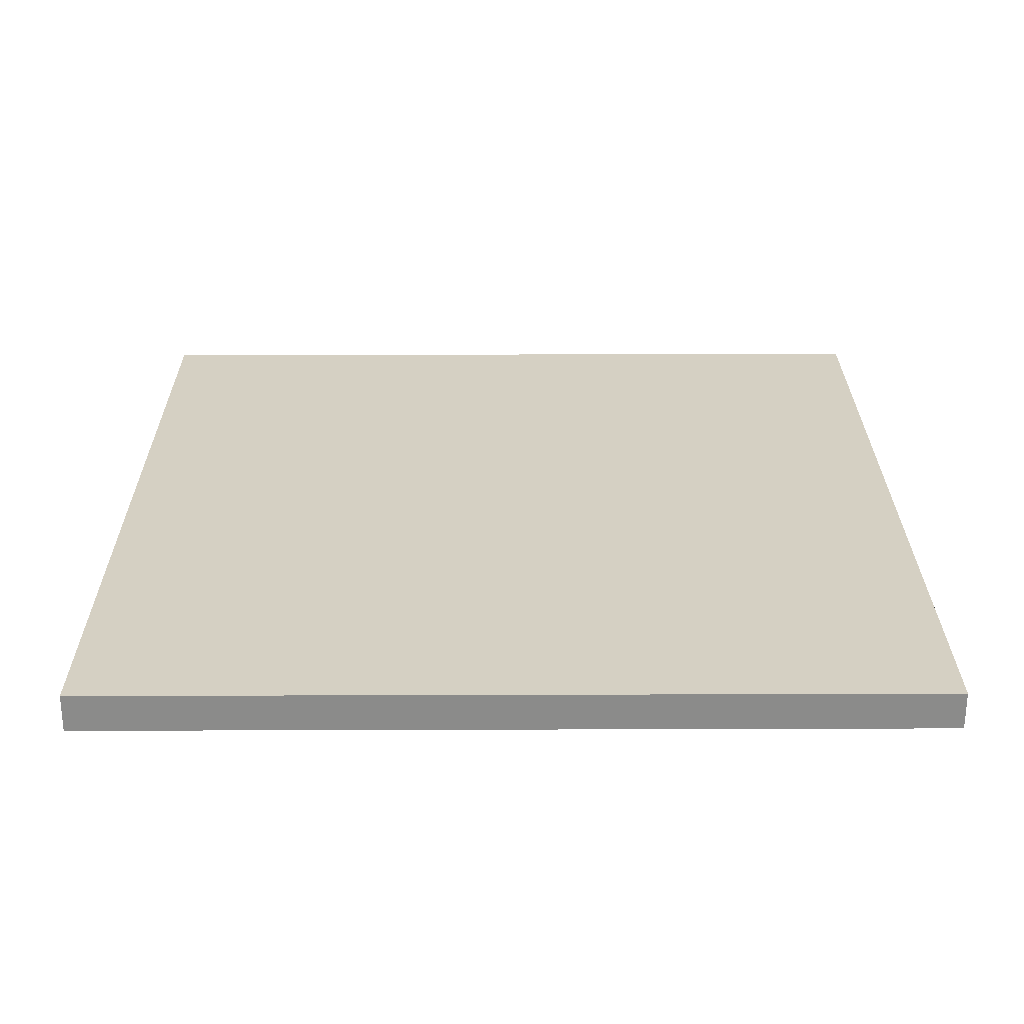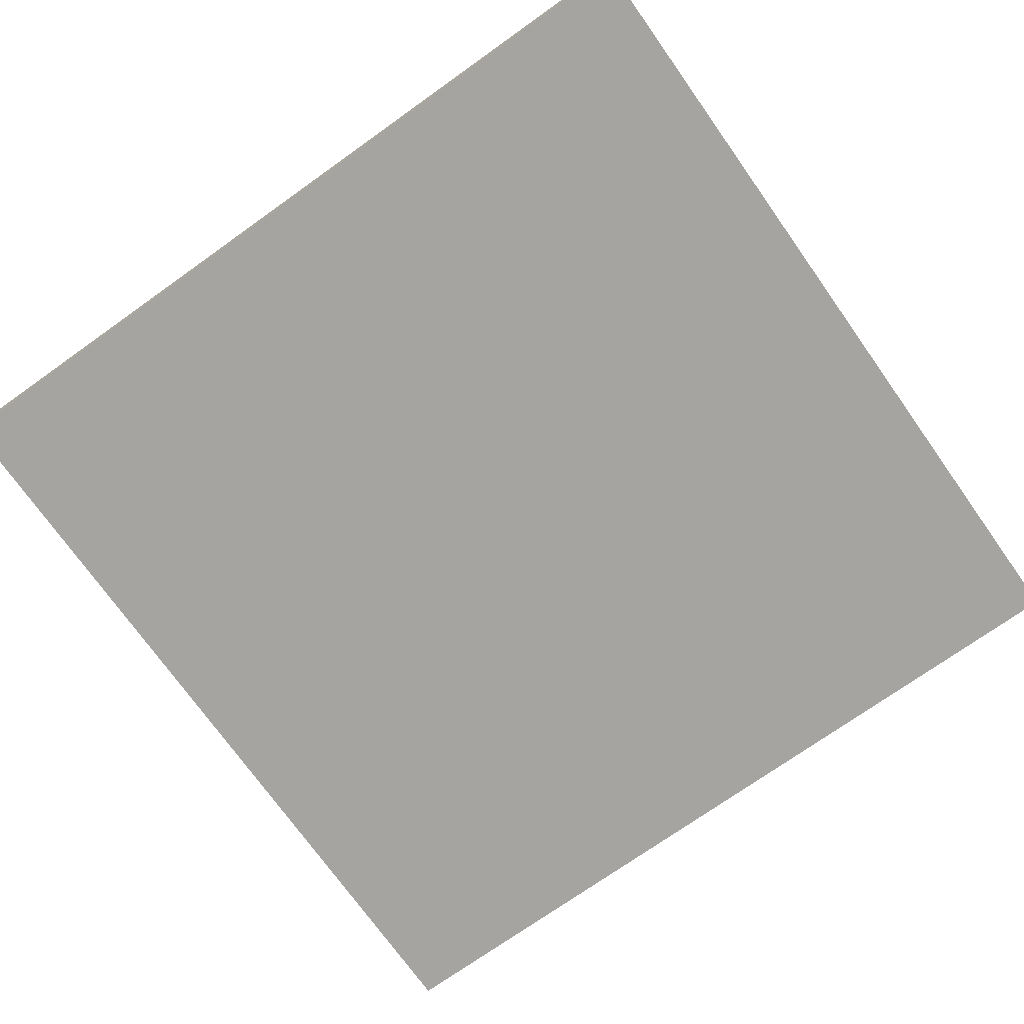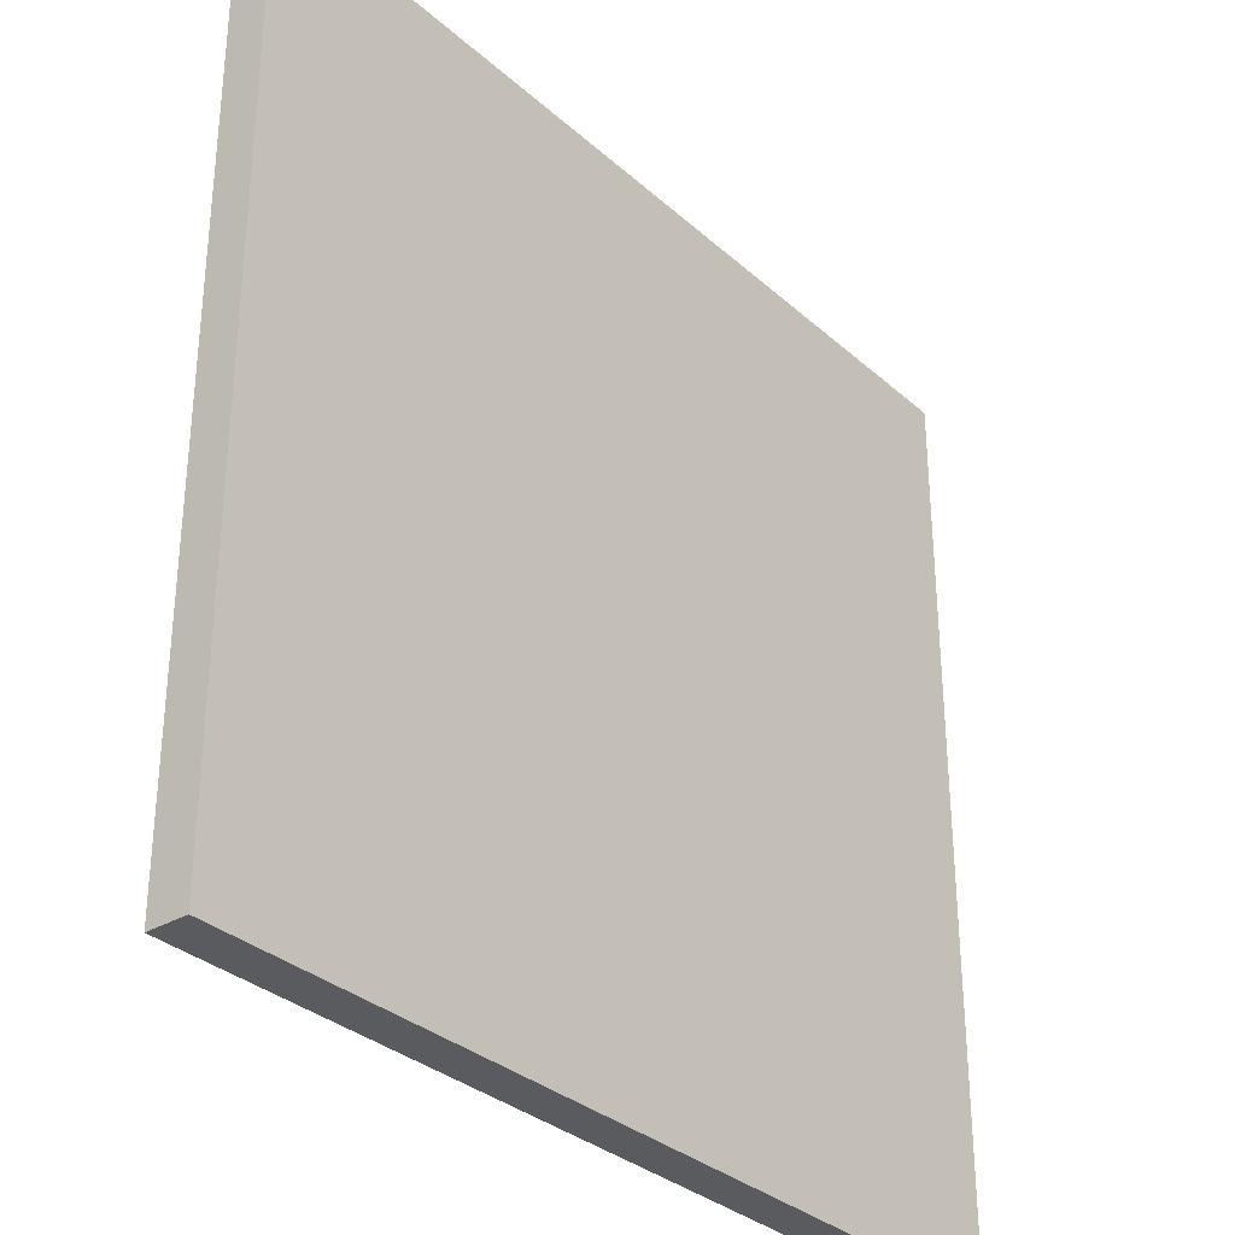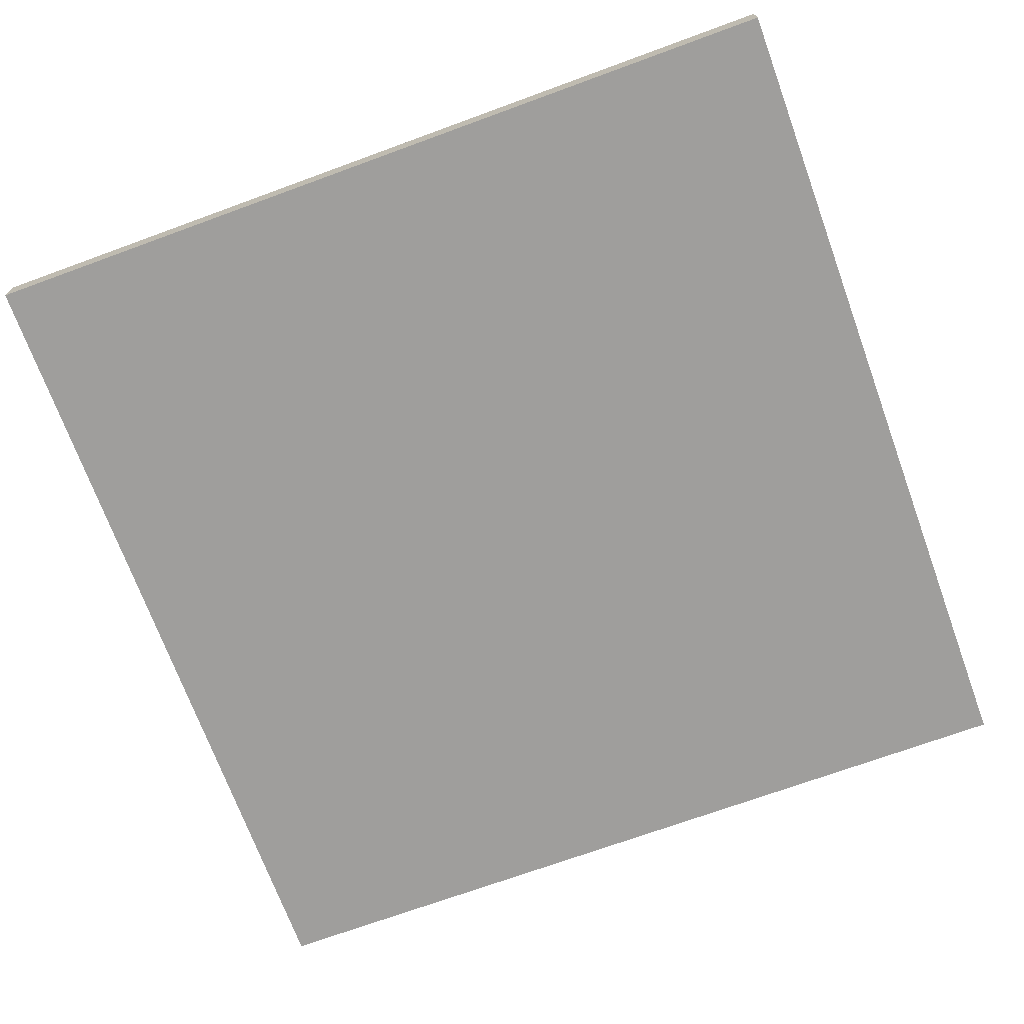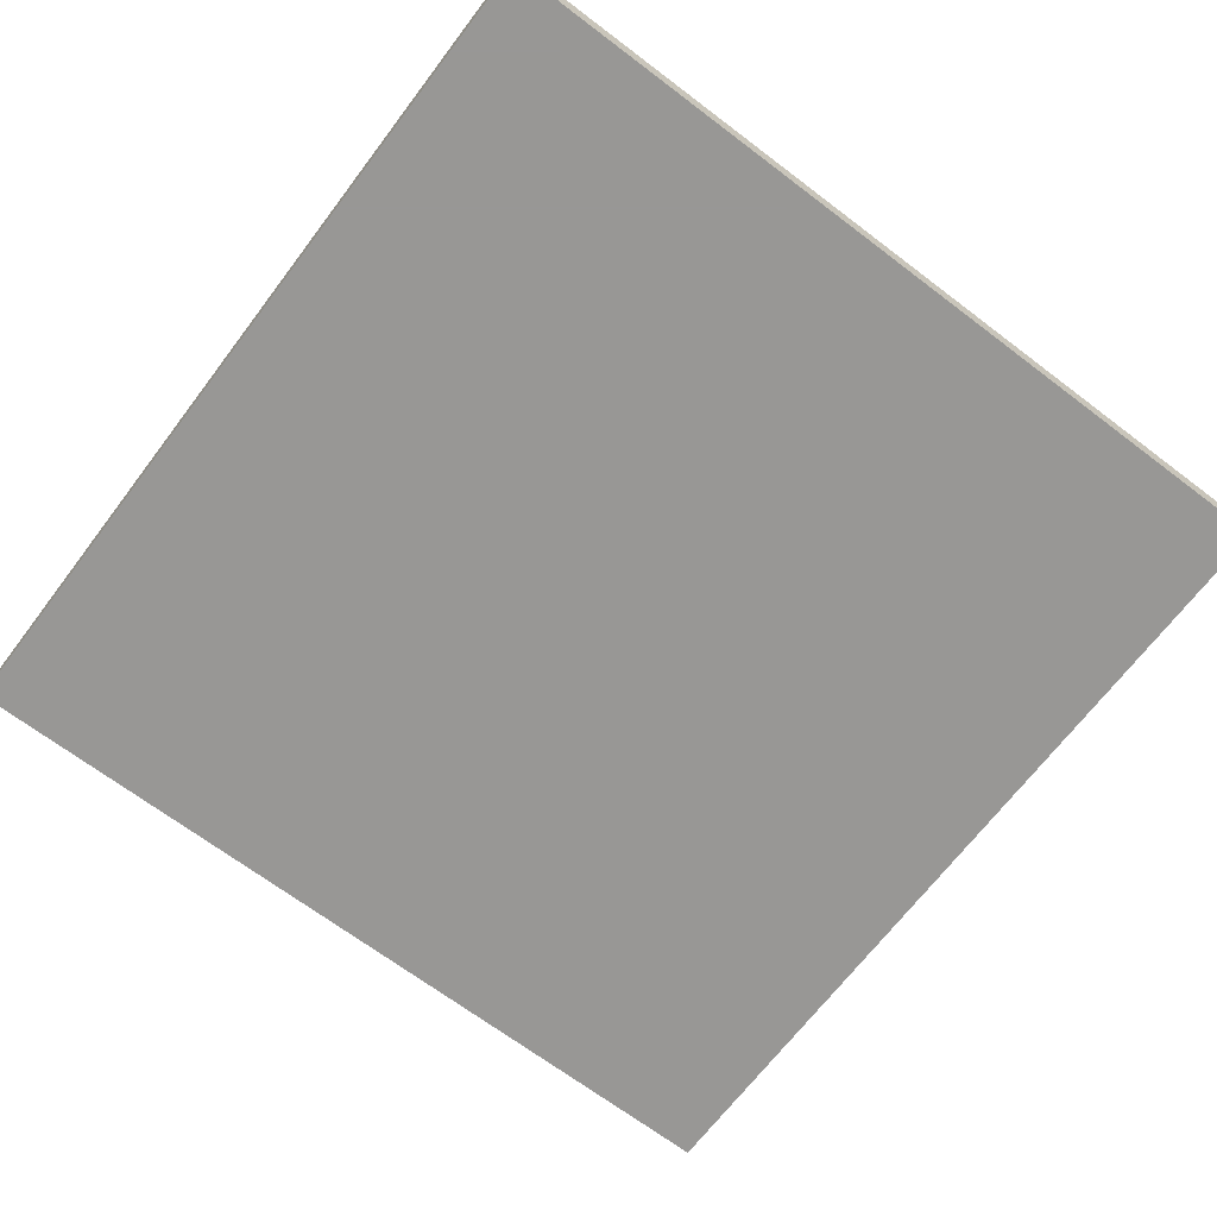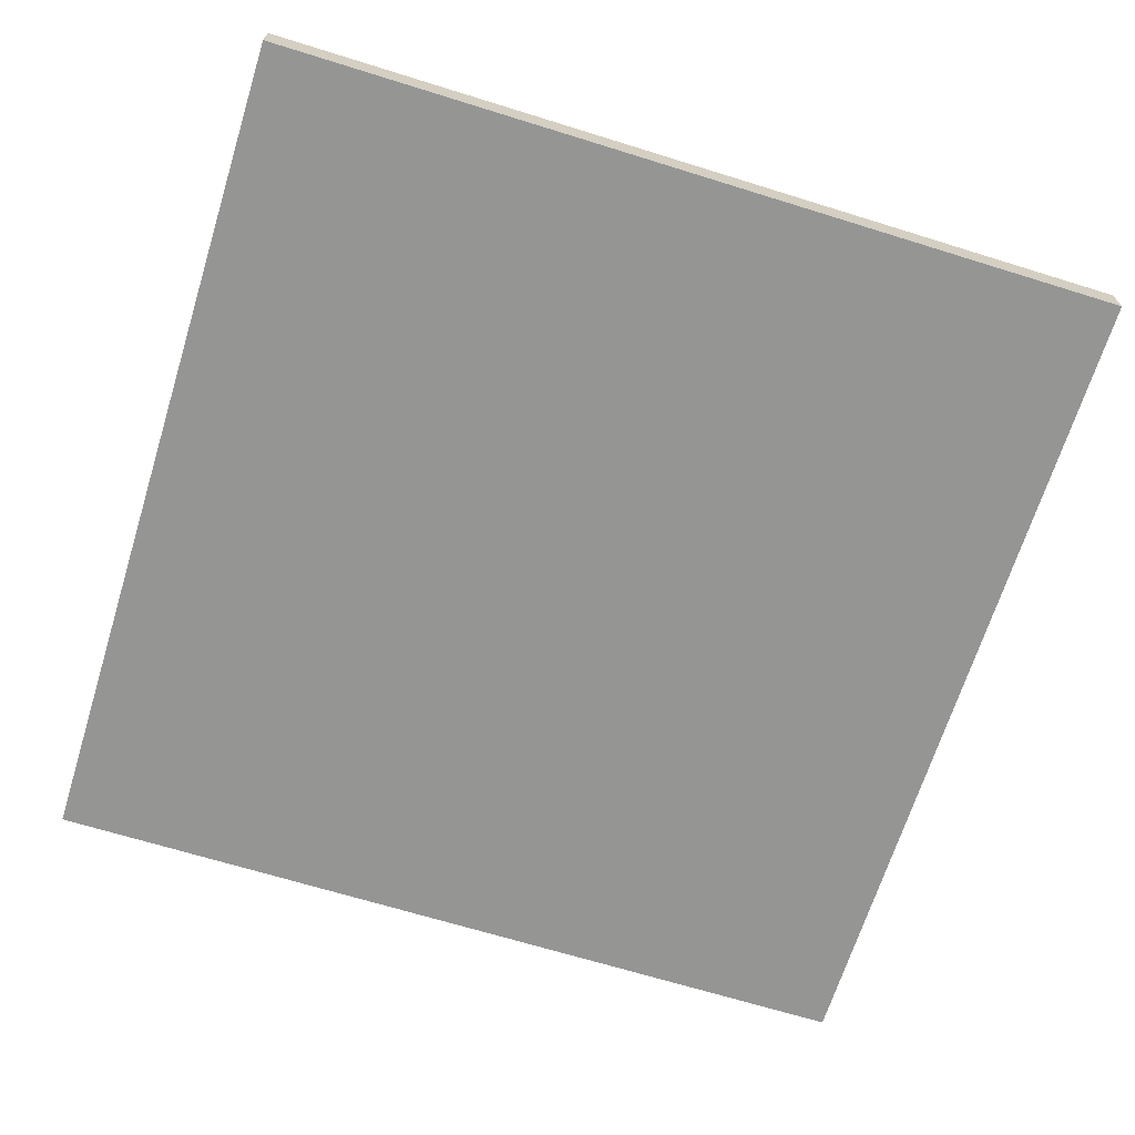
<metadata>
{"format":"obj","ext":"obj","renderer":"f3d","projection":"perspective","resolution":1024,"background":"white","views":[{"elev":26.3,"azim":-90.3,"up":"+Y"},{"elev":-73.4,"azim":-144.6,"up":"+Y"},{"elev":-32.4,"azim":129.3,"up":"+Z"},{"elev":-71.0,"azim":20.1,"up":"+Y"},{"elev":-68.2,"azim":52.8,"up":"+Y"},{"elev":-67.4,"azim":-17.3,"up":"+Y"}]}
</metadata>
<code>
o Cube
v 10 0.09946 -10
v 10 0.09946 10
v -10 0.09946 10
v -10 0.09946 -10
v 10 1 -10
v 10 1 10
v -10 1 10
v -10 1 -10
f 1 2 3 4
f 5 8 7 6
f 1 5 6 2
f 2 6 7 3
f 3 7 8 4
f 5 1 4 8

</code>
